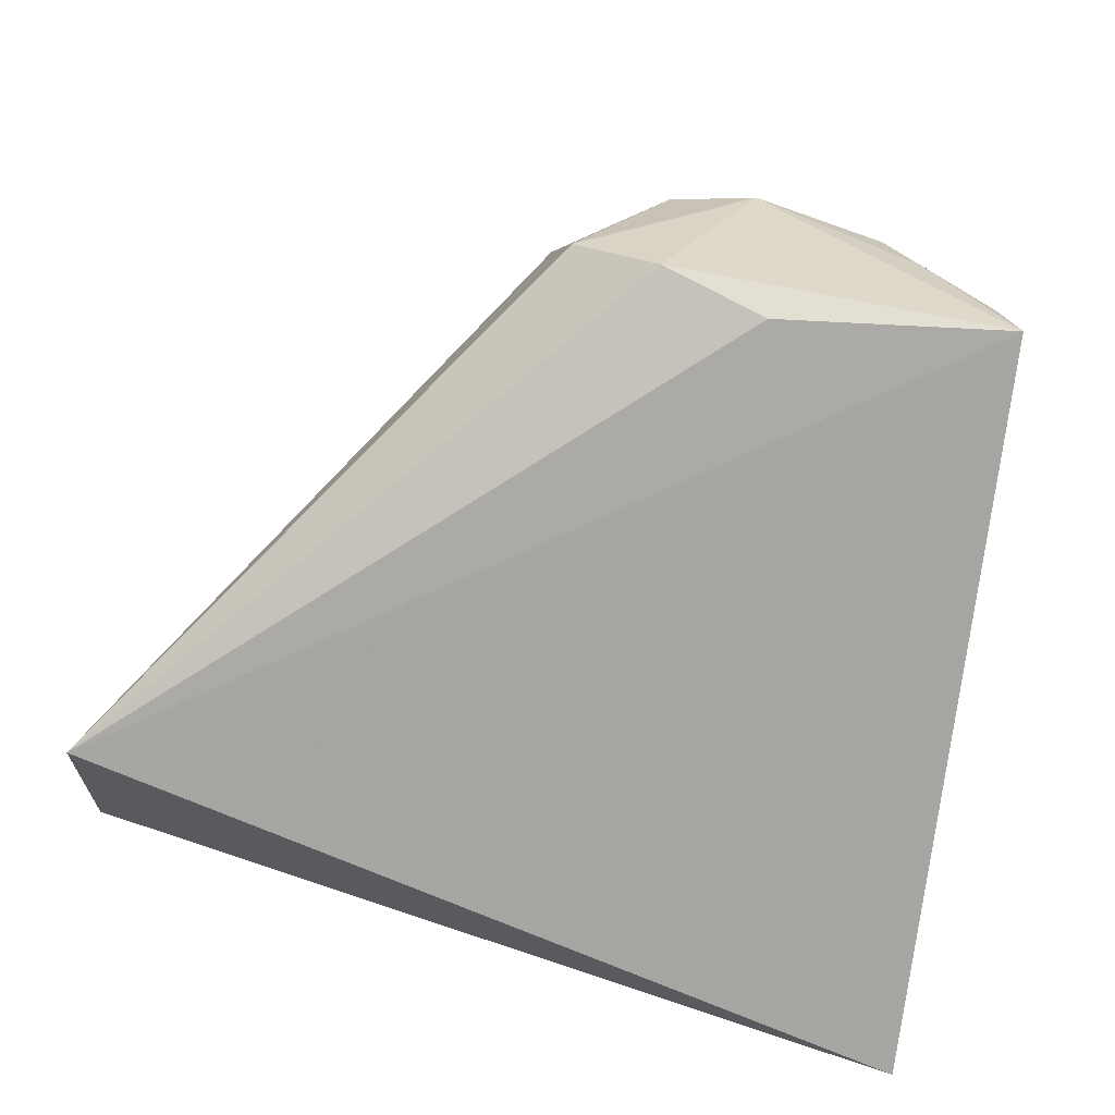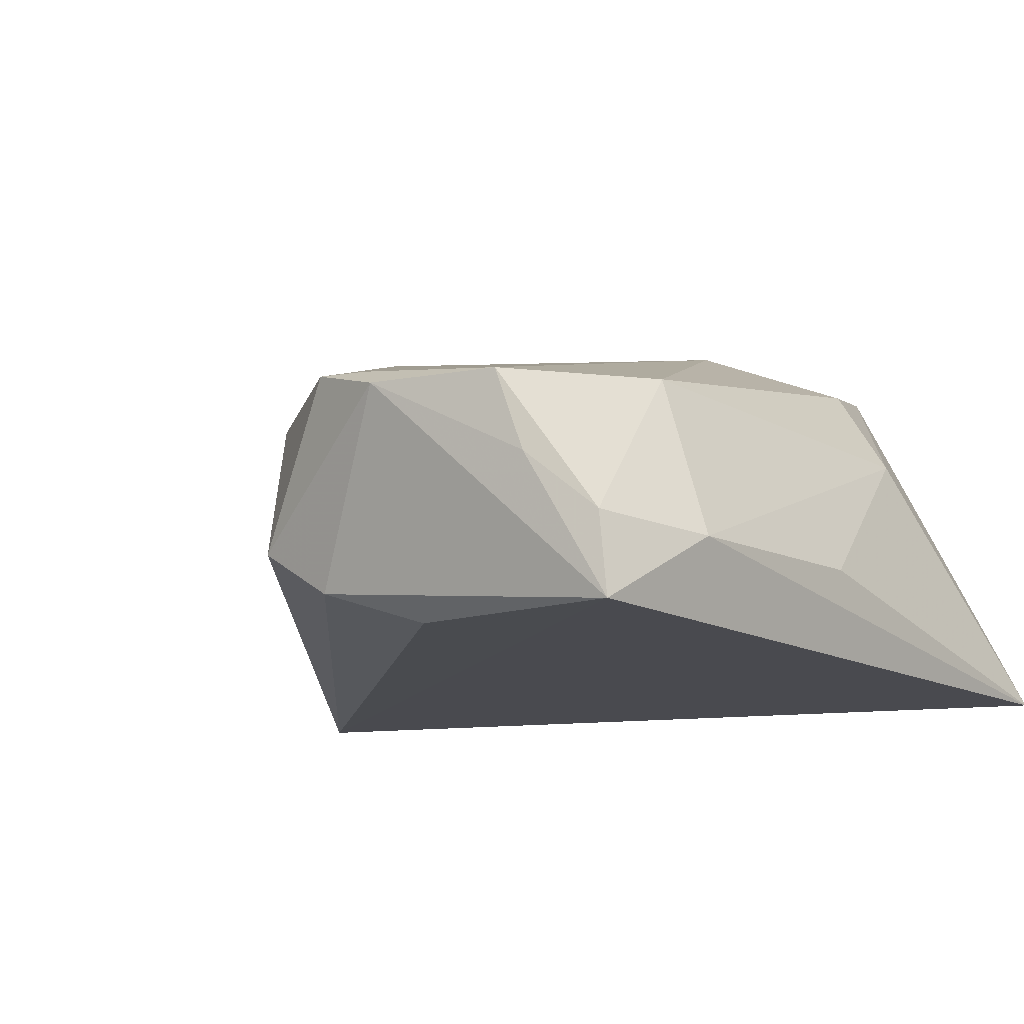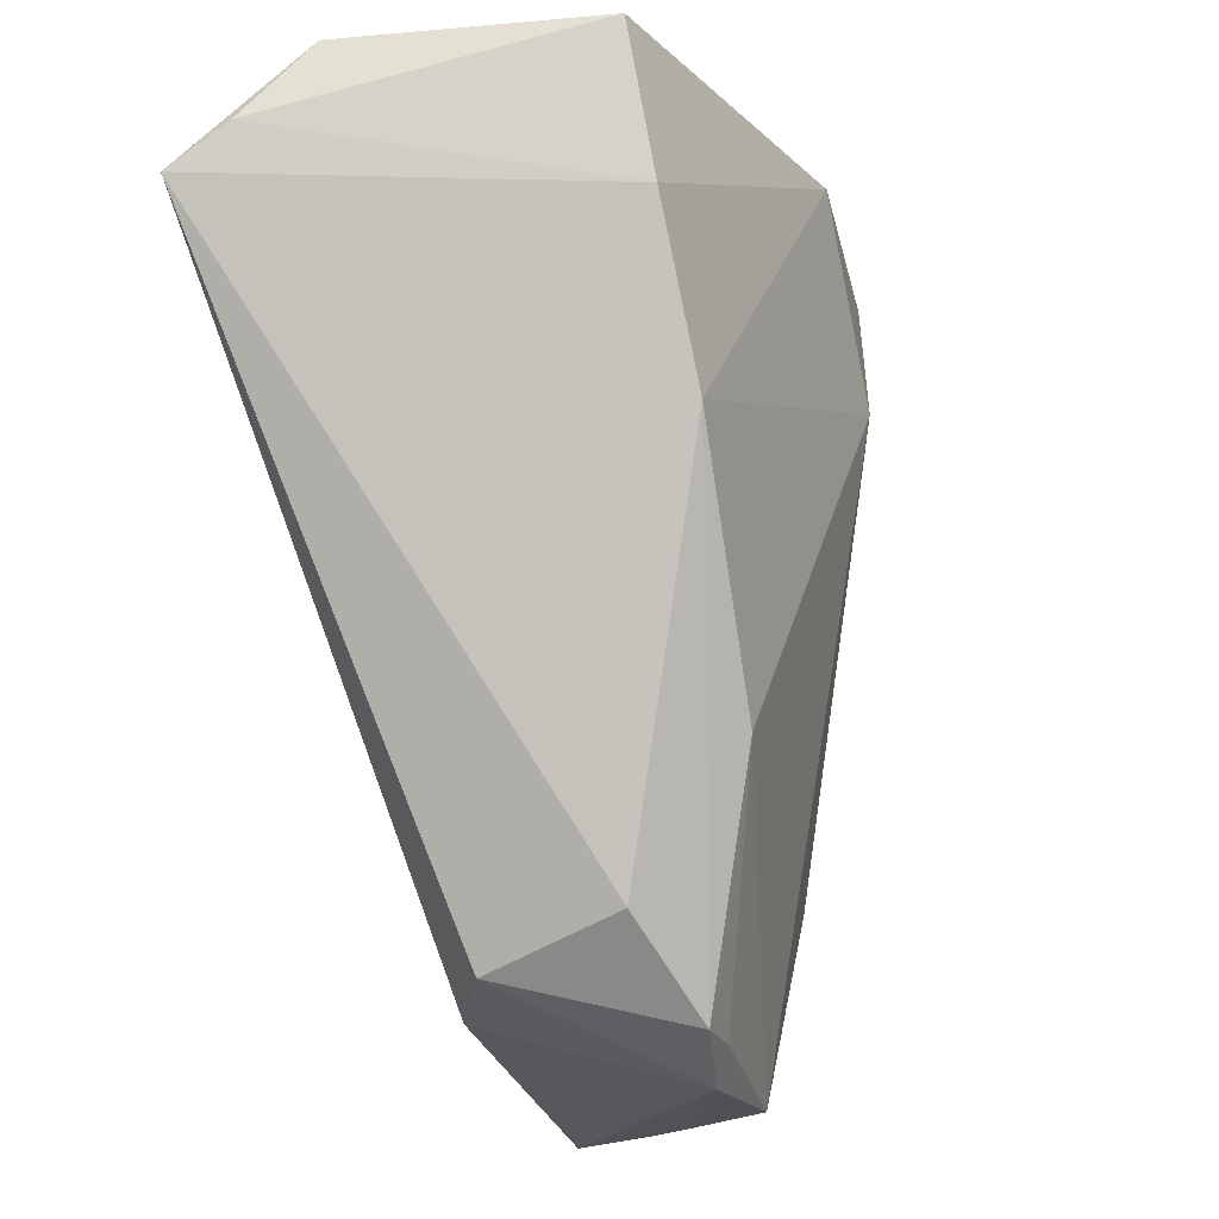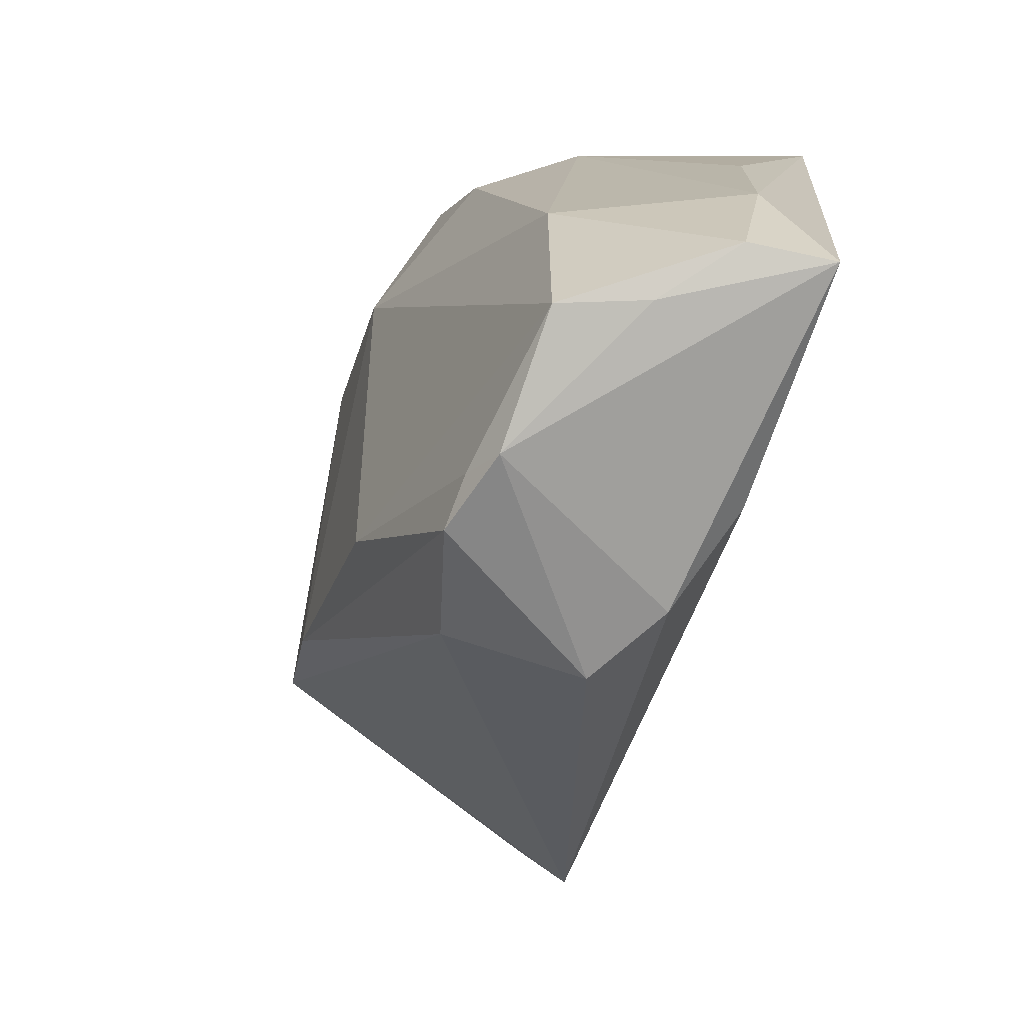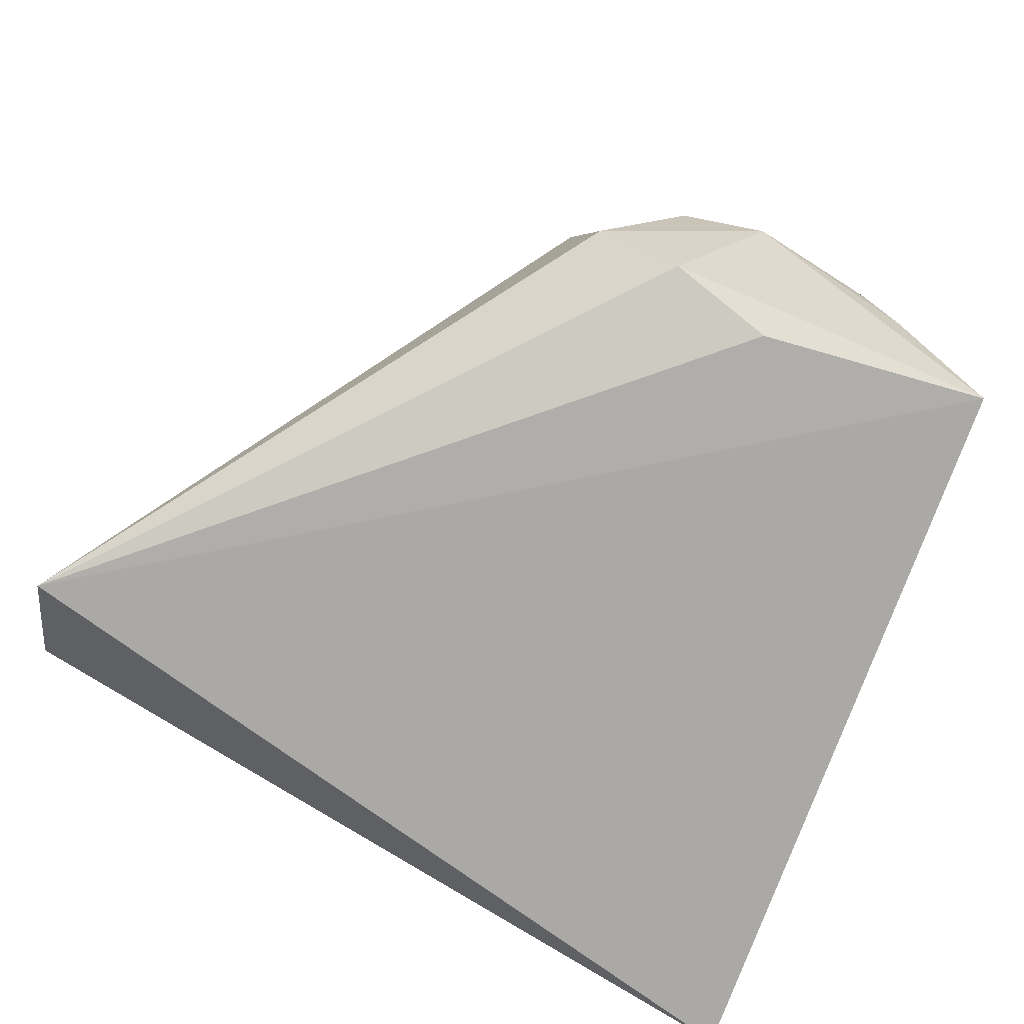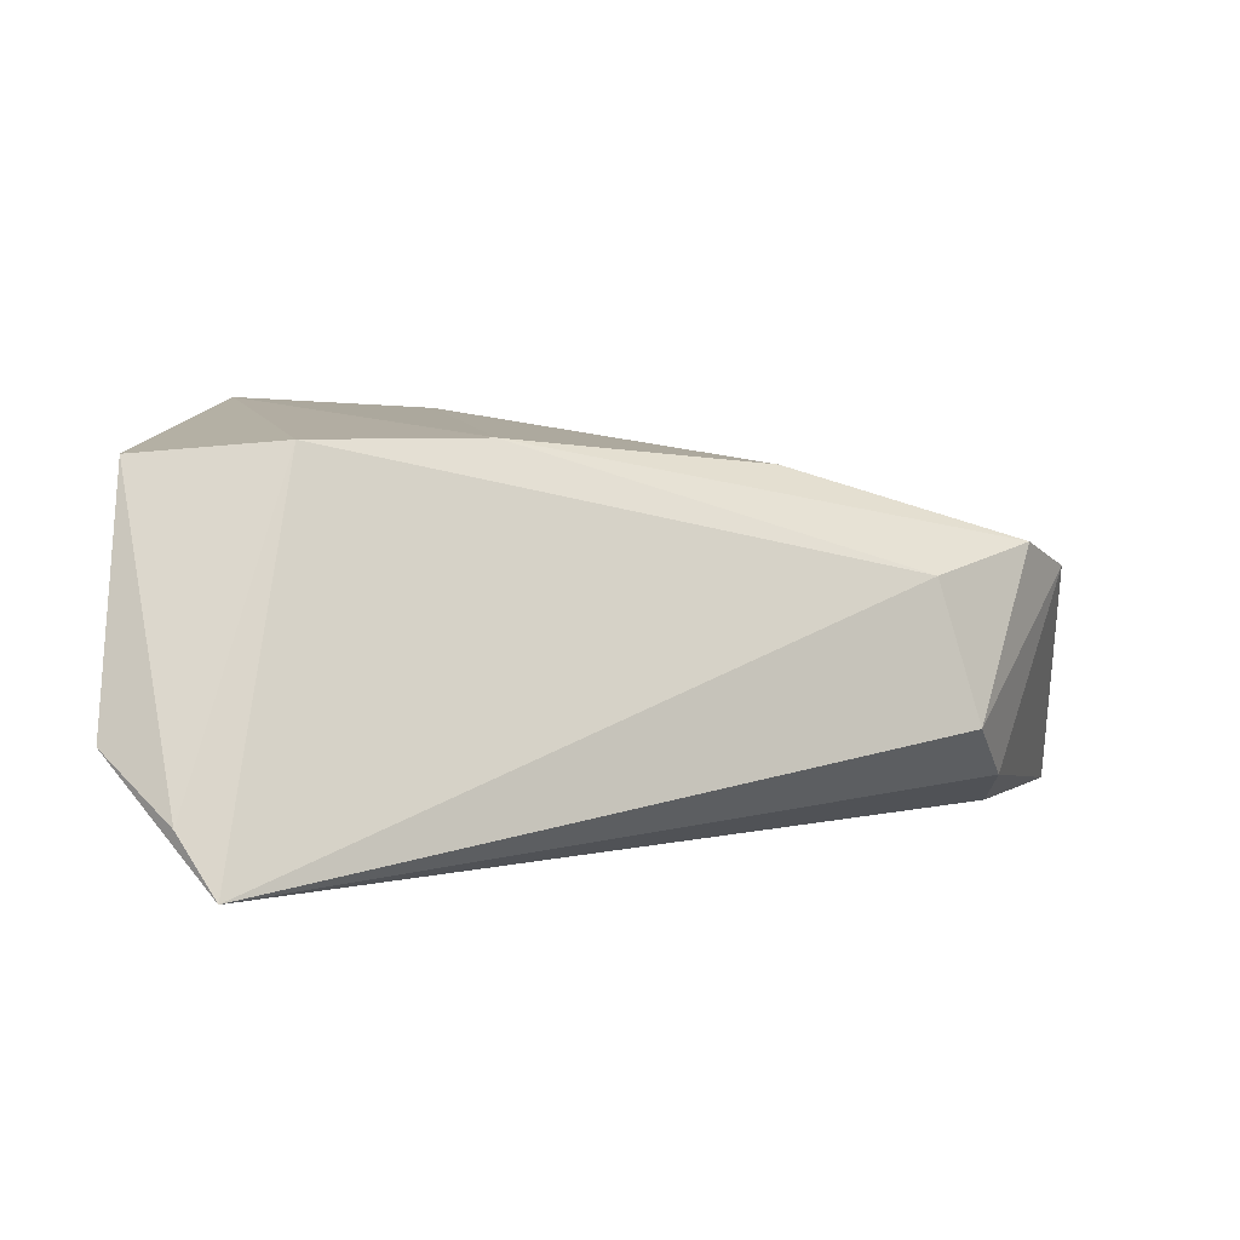
<metadata>
{"format":"obj","ext":"obj","renderer":"f3d","projection":"perspective","resolution":1024,"background":"white","views":[{"elev":-71.2,"azim":-12.4,"up":"+Z"},{"elev":-10.8,"azim":35.2,"up":"+Z"},{"elev":-25.8,"azim":-68.5,"up":"+Y"},{"elev":-79.2,"azim":71.4,"up":"+Y"},{"elev":-73.1,"azim":-25.6,"up":"+Z"},{"elev":2.2,"azim":-77.3,"up":"+Z"}]}
</metadata>
<code>
v 0.04536 0.03774 -0.02135
v -0.01399 -0.04406 0.008341
v -0.005946 0.03537 0.02777
v -0.05562 0.02226 -0.01466
v 0.02728 -0.05334 -0.000627
v -0.04544 0.03179 0.02045
v -0.001587 -0.05249 0.01178
v 0.03662 -0.05154 -0.01704
v -0.002987 -0.04949 -0.01296
v -0.03214 0.03774 0.01085
v 0.0355 -0.05131 -0.007503
v -0.01102 -0.02709 0.01985
v 0.02208 0.03774 0.0228
v -0.04092 0.01543 0.02186
v 0.04194 -0.008865 -0.008983
v 0.008096 -0.05536 0.009073
v 0.00954 0.01672 0.02703
v -0.05305 0.03105 -0.00734
v 0.02376 -0.05348 0.008886
v 0.004579 -0.0521 0.01153
v -0.03047 -0.001863 0.02223
v 0.04007 -0.03656 -0.008741
v 0.03073 -0.03036 0.01134
v -0.05636 0.01762 -0.02135
v 0.009367 -0.04696 -0.01701
v 0.02804 0.0198 0.01952
v -0.01263 -0.04852 -0.007373
v 0.03626 0.01657 0.008371
f 13 1 10
f 8 24 1
f 16 8 5
f 1 13 28
f 10 1 18
f 1 24 18
f 4 18 24
f 7 27 16
f 24 27 2
f 27 7 2
f 24 8 25
f 10 18 6
f 18 4 6
f 1 28 15
f 9 25 8
f 9 8 16
f 16 27 9
f 9 27 24
f 24 25 9
f 3 13 10
f 10 6 3
f 21 2 7
f 26 28 13
f 26 23 28
f 22 15 28
f 28 23 22
f 22 8 1
f 1 15 22
f 2 21 14
f 24 2 14
f 14 4 24
f 14 6 4
f 14 3 6
f 14 21 3
f 11 22 23
f 11 5 8
f 8 22 11
f 20 7 16
f 19 20 16
f 16 5 19
f 5 11 19
f 19 11 23
f 3 21 17
f 17 19 23
f 23 26 17
f 13 3 17
f 17 26 13
f 12 17 21
f 12 21 7
f 7 20 12
f 20 19 12
f 19 17 12

</code>
